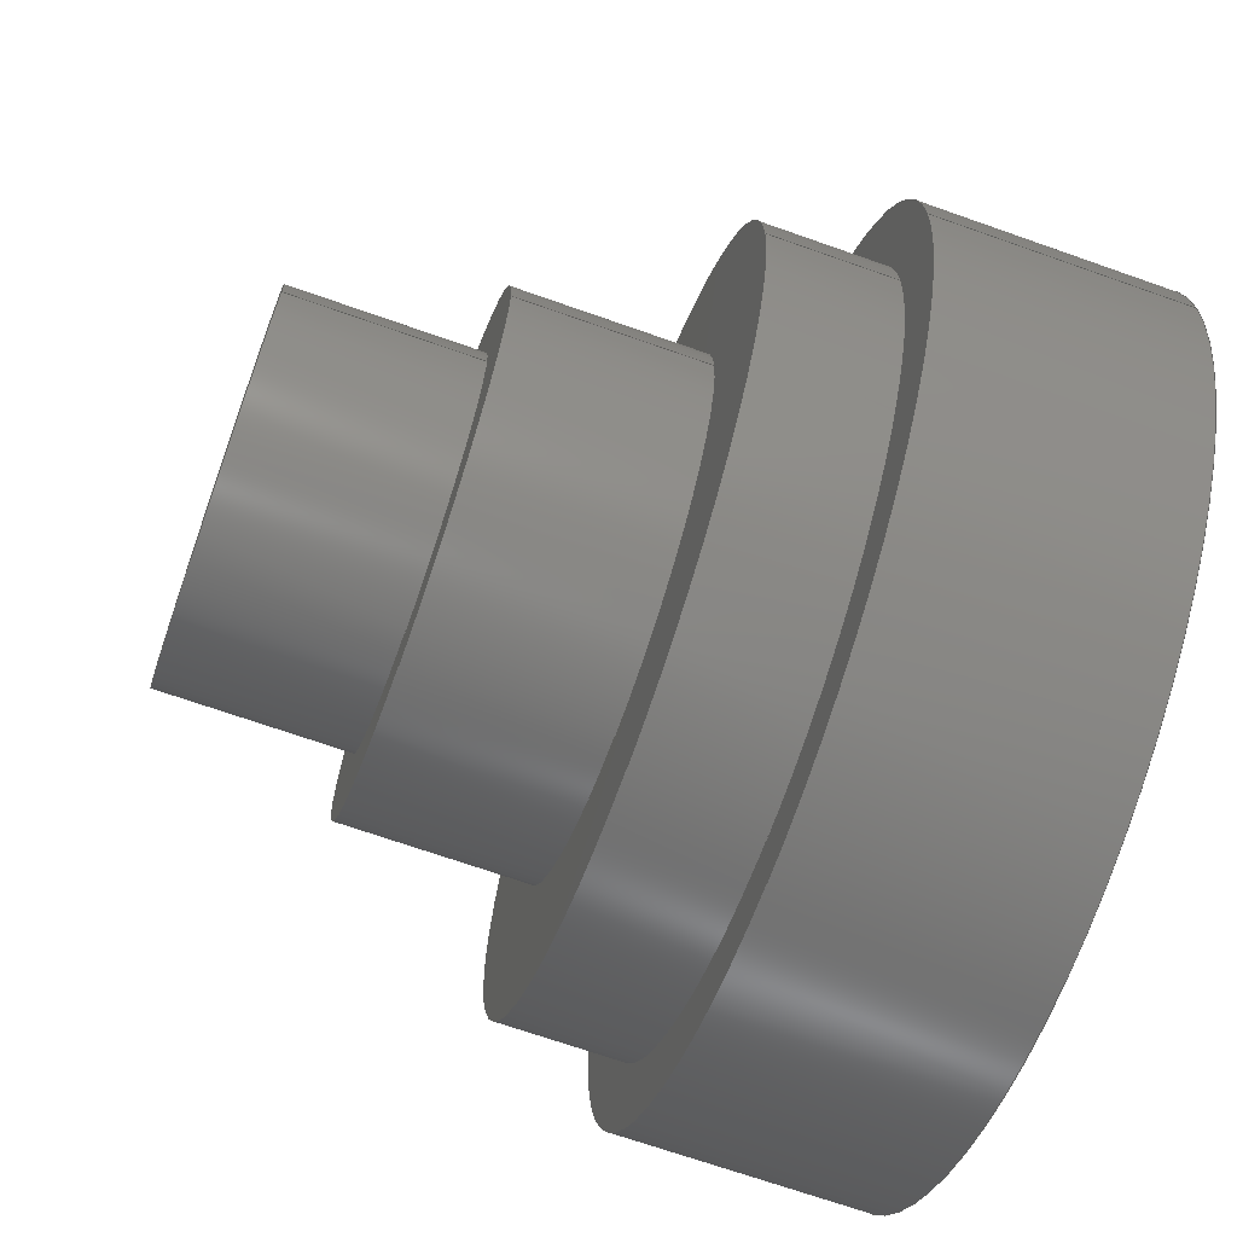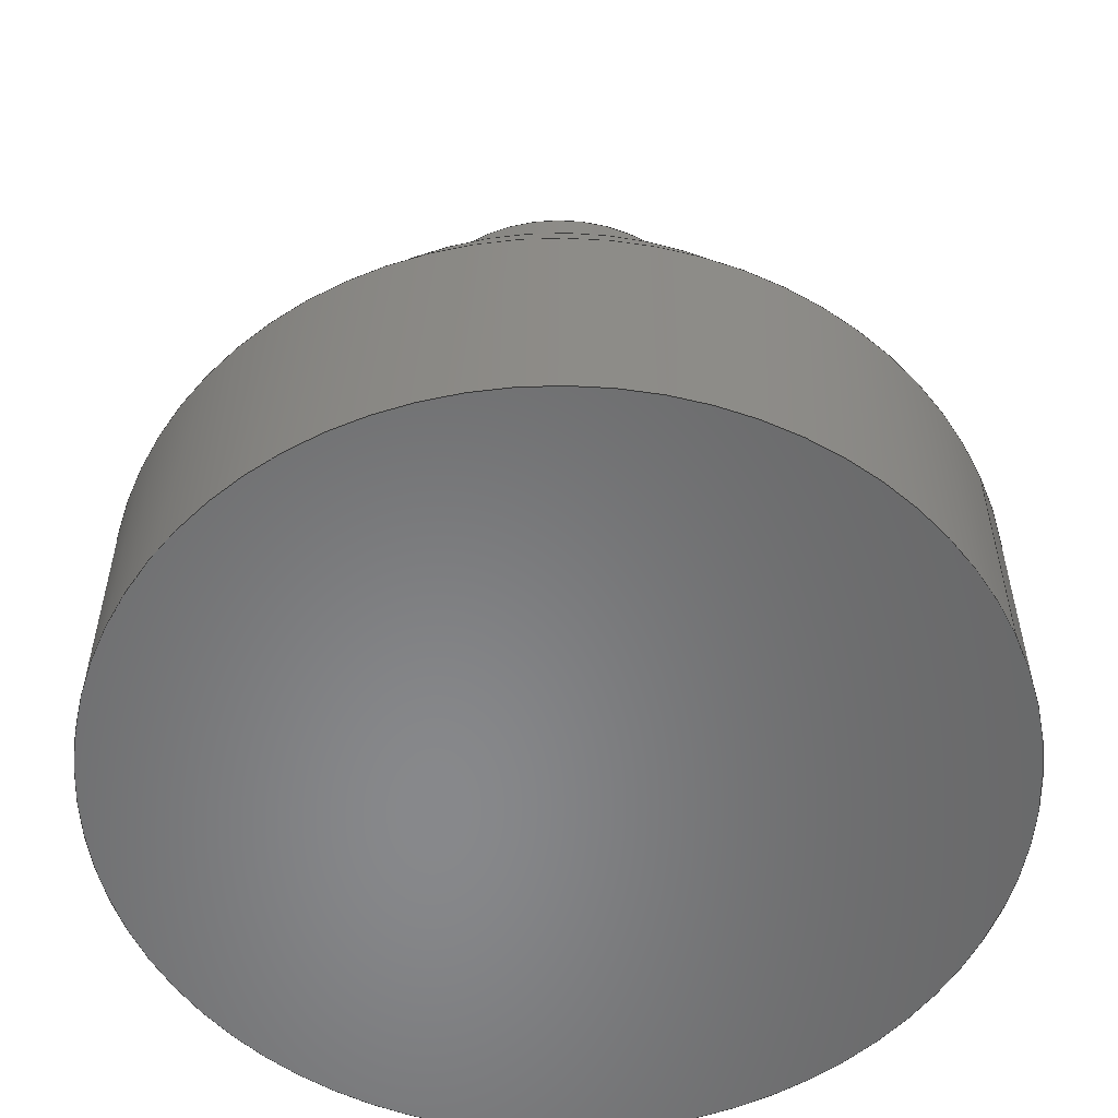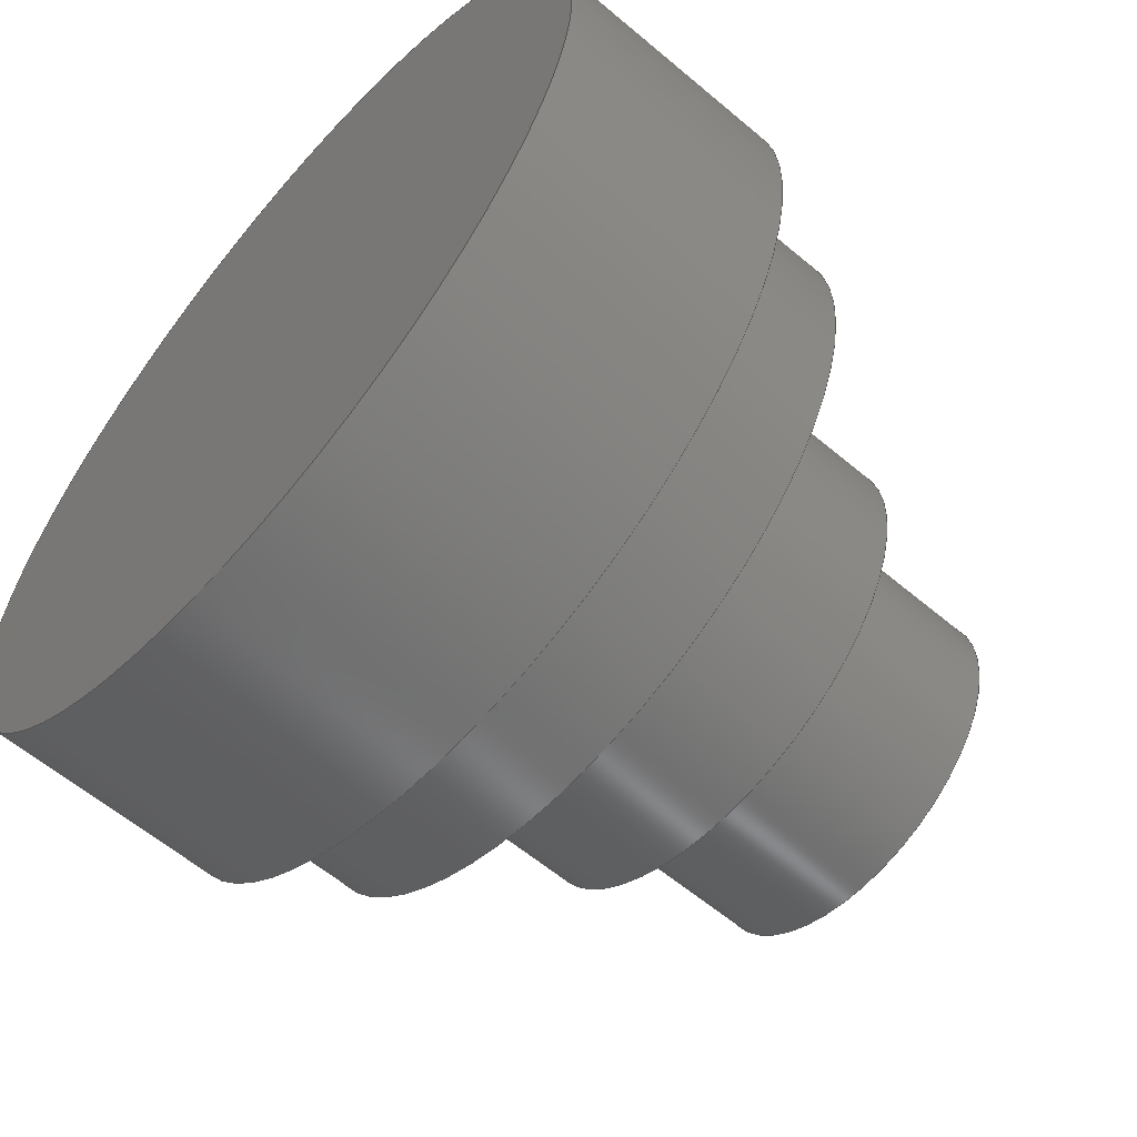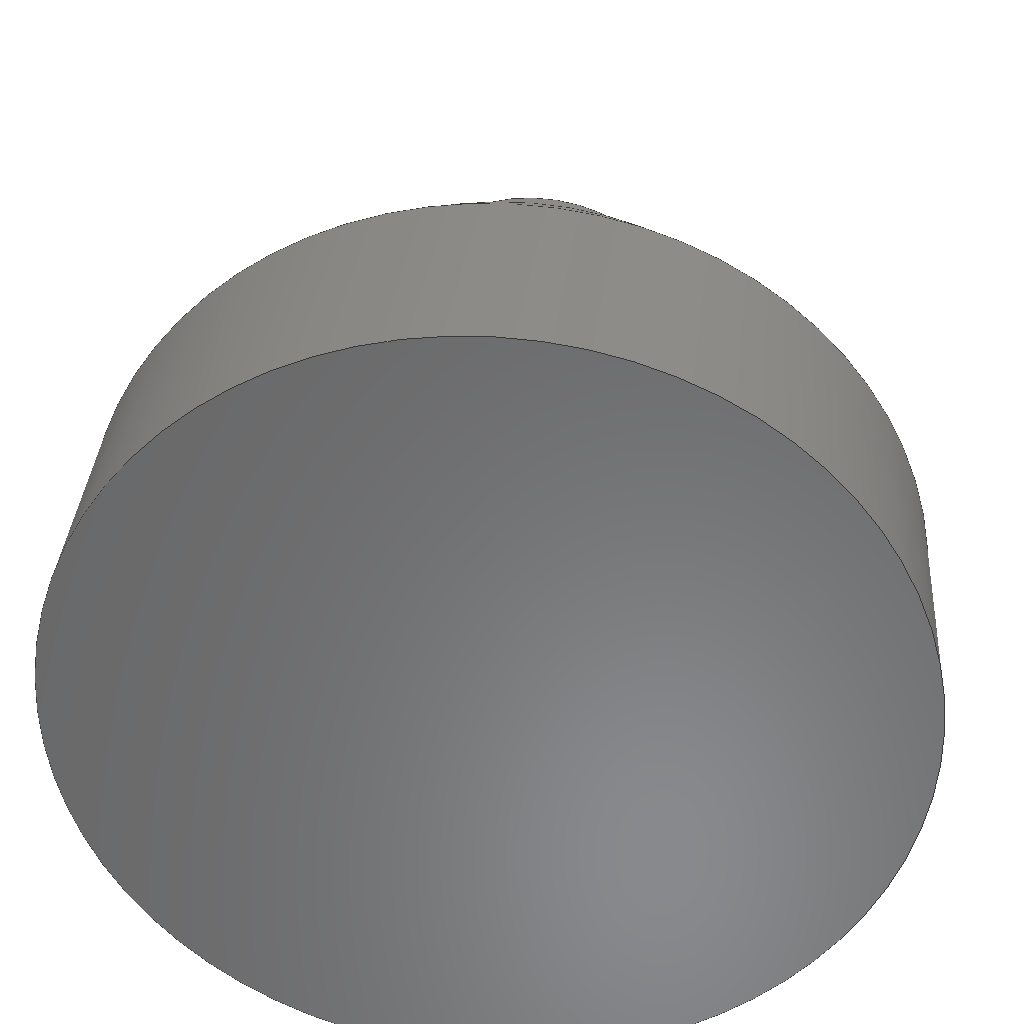
<metadata>
{"format":"step","ext":"step","renderer":"f3d","projection":"perspective","resolution":1024,"background":"white","views":[{"elev":-69.0,"azim":70.5,"up":"+Y"},{"elev":-54.8,"azim":24.8,"up":"+Z"},{"elev":-60.0,"azim":-130.9,"up":"+Y"},{"elev":34.1,"azim":-176.1,"up":"+Y"}]}
</metadata>
<code>
ISO-10303-21;
DATA;
#1 = MECHANICAL_DESIGN_GEOMETRIC_PRESENTATION_REPRESENTATION( ' ', ( #7, #8, #9, #10, #11, #12, #13, #14, #15 ), #6 );
#2 = PRODUCT_DEFINITION_CONTEXT( '', #16, 'design' );
#3 = APPLICATION_PROTOCOL_DEFINITION( 'international standard', 'automotive_design', 2001, #16 );
#4 = PRODUCT_CATEGORY_RELATIONSHIP( 'NONE', 'NONE', #17, #18 );
#5 = SHAPE_DEFINITION_REPRESENTATION( #19, #20 );
#6 =  ( GEOMETRIC_REPRESENTATION_CONTEXT( 3 )GLOBAL_UNCERTAINTY_ASSIGNED_CONTEXT( ( #21 ) )GLOBAL_UNIT_ASSIGNED_CONTEXT( ( #22, #23, #24 ) )REPRESENTATION_CONTEXT( 'NONE', 'WORKSPACE' ) );
#7 = STYLED_ITEM( '', ( #25 ), #26 );
#8 = STYLED_ITEM( '', ( #27 ), #28 );
#9 = STYLED_ITEM( '', ( #29 ), #30 );
#10 = STYLED_ITEM( '', ( #31 ), #32 );
#11 = STYLED_ITEM( '', ( #33 ), #34 );
#12 = STYLED_ITEM( '', ( #35 ), #36 );
#13 = STYLED_ITEM( '', ( #37 ), #38 );
#14 = STYLED_ITEM( '', ( #39 ), #40 );
#15 = STYLED_ITEM( '', ( #41 ), #42 );
#16 = APPLICATION_CONTEXT( 'core data for automotive mechanical design processes' );
#17 = PRODUCT_CATEGORY( 'part', 'NONE' );
#18 = PRODUCT_RELATED_PRODUCT_CATEGORY( 'detail', ' ', ( #43 ) );
#19 = PRODUCT_DEFINITION_SHAPE( 'NONE', 'NONE', #44 );
#20 = ADVANCED_BREP_SHAPE_REPRESENTATION( 'Part 1', ( #45, #46 ), #6 );
#21 = UNCERTAINTY_MEASURE_WITH_UNIT( LENGTH_MEASURE( 1e-17 ), #22, '', '' );
#22 =  ( CONVERSION_BASED_UNIT( 'METRE', #47 )LENGTH_UNIT(  )NAMED_UNIT( #48 ) );
#23 =  ( NAMED_UNIT( #49 )PLANE_ANGLE_UNIT(  )SI_UNIT( $, .RADIAN. ) );
#24 =  ( NAMED_UNIT( #49 )SI_UNIT( $, .STERADIAN. )SOLID_ANGLE_UNIT(  ) );
#25 = PRESENTATION_STYLE_ASSIGNMENT( ( #50 ) );
#26 = ADVANCED_FACE( '', ( #51, #52 ), #53, .T. );
#27 = PRESENTATION_STYLE_ASSIGNMENT( ( #54 ) );
#28 = ADVANCED_FACE( '', ( #55 ), #56, .T. );
#29 = PRESENTATION_STYLE_ASSIGNMENT( ( #57 ) );
#30 = ADVANCED_FACE( '', ( #58, #59 ), #60, .T. );
#31 = PRESENTATION_STYLE_ASSIGNMENT( ( #61 ) );
#32 = ADVANCED_FACE( '', ( #62, #63 ), #64, .T. );
#33 = PRESENTATION_STYLE_ASSIGNMENT( ( #65 ) );
#34 = ADVANCED_FACE( '', ( #66, #67 ), #68, .T. );
#35 = PRESENTATION_STYLE_ASSIGNMENT( ( #69 ) );
#36 = ADVANCED_FACE( '', ( #70, #71 ), #72, .T. );
#37 = PRESENTATION_STYLE_ASSIGNMENT( ( #73 ) );
#38 = ADVANCED_FACE( '', ( #74, #75 ), #76, .T. );
#39 = PRESENTATION_STYLE_ASSIGNMENT( ( #77 ) );
#40 = ADVANCED_FACE( '', ( #78, #79 ), #80, .T. );
#41 = PRESENTATION_STYLE_ASSIGNMENT( ( #81 ) );
#42 = ADVANCED_FACE( '', ( #82 ), #83, .F. );
#43 = PRODUCT( 'Part 1', 'Part 1', 'PART-Part 1-DESC', ( #84 ) );
#44 = PRODUCT_DEFINITION( 'NONE', 'NONE', #85, #2 );
#45 = MANIFOLD_SOLID_BREP( 'Part 1', #86 );
#46 = AXIS2_PLACEMENT_3D( '', #87, #88, #89 );
#47 = LENGTH_MEASURE_WITH_UNIT( LENGTH_MEASURE( 1 ), #90 );
#48 = DIMENSIONAL_EXPONENTS( 1, 0, 0, 0, 0, 0, 0 );
#49 = DIMENSIONAL_EXPONENTS( 0, 0, 0, 0, 0, 0, 0 );
#50 = SURFACE_STYLE_USAGE( .BOTH., #91 );
#51 = FACE_BOUND( '', #92, .T. );
#52 = FACE_OUTER_BOUND( '', #93, .T. );
#53 = PLANE( '', #94 );
#54 = SURFACE_STYLE_USAGE( .BOTH., #95 );
#55 = FACE_OUTER_BOUND( '', #96, .T. );
#56 = PLANE( '', #97 );
#57 = SURFACE_STYLE_USAGE( .BOTH., #98 );
#58 = FACE_OUTER_BOUND( '', #99, .T. );
#59 = FACE_OUTER_BOUND( '', #100, .T. );
#60 = CYLINDRICAL_SURFACE( '', #101, 0.0381 );
#61 = SURFACE_STYLE_USAGE( .BOTH., #102 );
#62 = FACE_BOUND( '', #103, .T. );
#63 = FACE_OUTER_BOUND( '', #104, .T. );
#64 = PLANE( '', #105 );
#65 = SURFACE_STYLE_USAGE( .BOTH., #106 );
#66 = FACE_OUTER_BOUND( '', #107, .T. );
#67 = FACE_OUTER_BOUND( '', #108, .T. );
#68 = CYLINDRICAL_SURFACE( '', #109, 0.0254 );
#69 = SURFACE_STYLE_USAGE( .BOTH., #110 );
#70 = FACE_BOUND( '', #111, .T. );
#71 = FACE_OUTER_BOUND( '', #112, .T. );
#72 = PLANE( '', #113 );
#73 = SURFACE_STYLE_USAGE( .BOTH., #114 );
#74 = FACE_OUTER_BOUND( '', #115, .T. );
#75 = FACE_OUTER_BOUND( '', #116, .T. );
#76 = CYLINDRICAL_SURFACE( '', #117, 0.01905 );
#77 = SURFACE_STYLE_USAGE( .BOTH., #118 );
#78 = FACE_OUTER_BOUND( '', #119, .T. );
#79 = FACE_OUTER_BOUND( '', #120, .T. );
#80 = CYLINDRICAL_SURFACE( '', #121, 0.04445 );
#81 = SURFACE_STYLE_USAGE( .BOTH., #122 );
#82 = FACE_OUTER_BOUND( '', #123, .T. );
#83 = PLANE( '', #124 );
#84 = PRODUCT_CONTEXT( '', #16, 'mechanical' );
#85 = PRODUCT_DEFINITION_FORMATION_WITH_SPECIFIED_SOURCE( ' ', 'NONE', #43, .NOT_KNOWN. );
#86 = CLOSED_SHELL( '', ( #32, #34, #36, #30, #26, #40, #42, #28, #38 ) );
#87 = CARTESIAN_POINT( '', ( 0, 0, 0 ) );
#88 = DIRECTION( '', ( 0, 0, 1 ) );
#89 = DIRECTION( '', ( 1, 0, 0 ) );
#90 =  ( LENGTH_UNIT(  )NAMED_UNIT( #48 )SI_UNIT( $, .METRE. ) );
#91 = SURFACE_SIDE_STYLE( '', ( #125 ) );
#92 = EDGE_LOOP( '', ( #126 ) );
#93 = EDGE_LOOP( '', ( #127 ) );
#94 = AXIS2_PLACEMENT_3D( '', #128, #129, #130 );
#95 = SURFACE_SIDE_STYLE( '', ( #131 ) );
#96 = EDGE_LOOP( '', ( #132 ) );
#97 = AXIS2_PLACEMENT_3D( '', #133, #134, #135 );
#98 = SURFACE_SIDE_STYLE( '', ( #136 ) );
#99 = EDGE_LOOP( '', ( #137 ) );
#100 = EDGE_LOOP( '', ( #138 ) );
#101 = AXIS2_PLACEMENT_3D( '', #139, #140, #141 );
#102 = SURFACE_SIDE_STYLE( '', ( #142 ) );
#103 = EDGE_LOOP( '', ( #143 ) );
#104 = EDGE_LOOP( '', ( #144 ) );
#105 = AXIS2_PLACEMENT_3D( '', #145, #146, #147 );
#106 = SURFACE_SIDE_STYLE( '', ( #148 ) );
#107 = EDGE_LOOP( '', ( #149 ) );
#108 = EDGE_LOOP( '', ( #150 ) );
#109 = AXIS2_PLACEMENT_3D( '', #151, #152, #153 );
#110 = SURFACE_SIDE_STYLE( '', ( #154 ) );
#111 = EDGE_LOOP( '', ( #155 ) );
#112 = EDGE_LOOP( '', ( #156 ) );
#113 = AXIS2_PLACEMENT_3D( '', #157, #158, #159 );
#114 = SURFACE_SIDE_STYLE( '', ( #160 ) );
#115 = EDGE_LOOP( '', ( #161 ) );
#116 = EDGE_LOOP( '', ( #162 ) );
#117 = AXIS2_PLACEMENT_3D( '', #163, #164, #165 );
#118 = SURFACE_SIDE_STYLE( '', ( #166 ) );
#119 = EDGE_LOOP( '', ( #167 ) );
#120 = EDGE_LOOP( '', ( #168 ) );
#121 = AXIS2_PLACEMENT_3D( '', #169, #170, #171 );
#122 = SURFACE_SIDE_STYLE( '', ( #172 ) );
#123 = EDGE_LOOP( '', ( #173 ) );
#124 = AXIS2_PLACEMENT_3D( '', #174, #175, #176 );
#125 = SURFACE_STYLE_FILL_AREA( #177 );
#126 = ORIENTED_EDGE( '', *, *, #178, .F. );
#127 = ORIENTED_EDGE( '', *, *, #179, .T. );
#128 = CARTESIAN_POINT( '', ( 0, 0, -0.0508 ) );
#129 = DIRECTION( '', ( 0, 0, 1 ) );
#130 = DIRECTION( '', ( 1, 0, 0 ) );
#131 = SURFACE_STYLE_FILL_AREA( #180 );
#132 = ORIENTED_EDGE( '', *, *, #181, .T. );
#133 = CARTESIAN_POINT( '', ( 0, 0, 0 ) );
#134 = DIRECTION( '', ( 0, 0, 1 ) );
#135 = DIRECTION( '', ( 1, 0, 0 ) );
#136 = SURFACE_STYLE_FILL_AREA( #182 );
#137 = ORIENTED_EDGE( '', *, *, #183, .F. );
#138 = ORIENTED_EDGE( '', *, *, #178, .T. );
#139 = CARTESIAN_POINT( '', ( 0, 0, -0.0508 ) );
#140 = DIRECTION( '', ( -0, -0, -1 ) );
#141 = DIRECTION( '', ( 1, 0, 0 ) );
#142 = SURFACE_STYLE_FILL_AREA( #184 );
#143 = ORIENTED_EDGE( '', *, *, #185, .F. );
#144 = ORIENTED_EDGE( '', *, *, #186, .T. );
#145 = CARTESIAN_POINT( '', ( 0, 0, -0.01905 ) );
#146 = DIRECTION( '', ( 0, 0, 1 ) );
#147 = DIRECTION( '', ( 1, 0, 0 ) );
#148 = SURFACE_STYLE_FILL_AREA( #187 );
#149 = ORIENTED_EDGE( '', *, *, #186, .F. );
#150 = ORIENTED_EDGE( '', *, *, #188, .T. );
#151 = CARTESIAN_POINT( '', ( 0, 0, -0.0381 ) );
#152 = DIRECTION( '', ( -0, -0, -1 ) );
#153 = DIRECTION( '', ( 1, 0, 0 ) );
#154 = SURFACE_STYLE_FILL_AREA( #189 );
#155 = ORIENTED_EDGE( '', *, *, #188, .F. );
#156 = ORIENTED_EDGE( '', *, *, #183, .T. );
#157 = CARTESIAN_POINT( '', ( 0, 0, -0.0381 ) );
#158 = DIRECTION( '', ( 0, 0, 1 ) );
#159 = DIRECTION( '', ( 1, 0, 0 ) );
#160 = SURFACE_STYLE_FILL_AREA( #190 );
#161 = ORIENTED_EDGE( '', *, *, #185, .T. );
#162 = ORIENTED_EDGE( '', *, *, #181, .F. );
#163 = CARTESIAN_POINT( '', ( 0, 0, -0.01905 ) );
#164 = DIRECTION( '', ( -0, -0, -1 ) );
#165 = DIRECTION( '', ( 1, 0, 0 ) );
#166 = SURFACE_STYLE_FILL_AREA( #191 );
#167 = ORIENTED_EDGE( '', *, *, #179, .F. );
#168 = ORIENTED_EDGE( '', *, *, #192, .T. );
#169 = CARTESIAN_POINT( '', ( 0, 0, -0.0762 ) );
#170 = DIRECTION( '', ( -0, -0, -1 ) );
#171 = DIRECTION( '', ( 1, 0, 0 ) );
#172 = SURFACE_STYLE_FILL_AREA( #193 );
#173 = ORIENTED_EDGE( '', *, *, #192, .F. );
#174 = CARTESIAN_POINT( '', ( 0, 0, -0.0762 ) );
#175 = DIRECTION( '', ( 0, 0, 1 ) );
#176 = DIRECTION( '', ( 1, 0, 0 ) );
#177 = FILL_AREA_STYLE( '', ( #194 ) );
#178 = EDGE_CURVE( '', #195, #195, #196, .T. );
#179 = EDGE_CURVE( '', #197, #197, #198, .T. );
#180 = FILL_AREA_STYLE( '', ( #199 ) );
#181 = EDGE_CURVE( '', #200, #200, #201, .T. );
#182 = FILL_AREA_STYLE( '', ( #202 ) );
#183 = EDGE_CURVE( '', #203, #203, #204, .T. );
#184 = FILL_AREA_STYLE( '', ( #205 ) );
#185 = EDGE_CURVE( '', #206, #206, #207, .T. );
#186 = EDGE_CURVE( '', #208, #208, #209, .T. );
#187 = FILL_AREA_STYLE( '', ( #210 ) );
#188 = EDGE_CURVE( '', #211, #211, #212, .T. );
#189 = FILL_AREA_STYLE( '', ( #213 ) );
#190 = FILL_AREA_STYLE( '', ( #214 ) );
#191 = FILL_AREA_STYLE( '', ( #215 ) );
#192 = EDGE_CURVE( '', #216, #216, #217, .T. );
#193 = FILL_AREA_STYLE( '', ( #218 ) );
#194 = FILL_AREA_STYLE_COLOUR( '', #219 );
#195 = VERTEX_POINT( '', #220 );
#196 = CIRCLE( '', #221, 0.0381 );
#197 = VERTEX_POINT( '', #222 );
#198 = CIRCLE( '', #223, 0.04445 );
#199 = FILL_AREA_STYLE_COLOUR( '', #224 );
#200 = VERTEX_POINT( '', #225 );
#201 = CIRCLE( '', #226, 0.01905 );
#202 = FILL_AREA_STYLE_COLOUR( '', #227 );
#203 = VERTEX_POINT( '', #228 );
#204 = CIRCLE( '', #229, 0.0381 );
#205 = FILL_AREA_STYLE_COLOUR( '', #230 );
#206 = VERTEX_POINT( '', #231 );
#207 = CIRCLE( '', #232, 0.01905 );
#208 = VERTEX_POINT( '', #233 );
#209 = CIRCLE( '', #234, 0.0254 );
#210 = FILL_AREA_STYLE_COLOUR( '', #235 );
#211 = VERTEX_POINT( '', #236 );
#212 = CIRCLE( '', #237, 0.0254 );
#213 = FILL_AREA_STYLE_COLOUR( '', #238 );
#214 = FILL_AREA_STYLE_COLOUR( '', #239 );
#215 = FILL_AREA_STYLE_COLOUR( '', #240 );
#216 = VERTEX_POINT( '', #241 );
#217 = CIRCLE( '', #242, 0.04445 );
#218 = FILL_AREA_STYLE_COLOUR( '', #243 );
#219 = COLOUR_RGB( '', 0.6039, 0.6471, 0.6863 );
#220 = CARTESIAN_POINT( '', ( 0.0381, 0, -0.0508 ) );
#221 = AXIS2_PLACEMENT_3D( '', #244, #245, #246 );
#222 = CARTESIAN_POINT( '', ( 0.04445, 0, -0.0508 ) );
#223 = AXIS2_PLACEMENT_3D( '', #247, #248, #249 );
#224 = COLOUR_RGB( '', 0.6039, 0.6471, 0.6863 );
#225 = CARTESIAN_POINT( '', ( 0.01905, 0, 0 ) );
#226 = AXIS2_PLACEMENT_3D( '', #250, #251, #252 );
#227 = COLOUR_RGB( '', 0.6039, 0.6471, 0.6863 );
#228 = CARTESIAN_POINT( '', ( 0.0381, 0, -0.0381 ) );
#229 = AXIS2_PLACEMENT_3D( '', #253, #254, #255 );
#230 = COLOUR_RGB( '', 0.6039, 0.6471, 0.6863 );
#231 = CARTESIAN_POINT( '', ( 0.01905, 0, -0.01905 ) );
#232 = AXIS2_PLACEMENT_3D( '', #256, #257, #258 );
#233 = CARTESIAN_POINT( '', ( 0.0254, 0, -0.01905 ) );
#234 = AXIS2_PLACEMENT_3D( '', #259, #260, #261 );
#235 = COLOUR_RGB( '', 0.6039, 0.6471, 0.6863 );
#236 = CARTESIAN_POINT( '', ( 0.0254, 0, -0.0381 ) );
#237 = AXIS2_PLACEMENT_3D( '', #262, #263, #264 );
#238 = COLOUR_RGB( '', 0.6039, 0.6471, 0.6863 );
#239 = COLOUR_RGB( '', 0.6039, 0.6471, 0.6863 );
#240 = COLOUR_RGB( '', 0.6039, 0.6471, 0.6863 );
#241 = CARTESIAN_POINT( '', ( 0.04445, 0, -0.0762 ) );
#242 = AXIS2_PLACEMENT_3D( '', #265, #266, #267 );
#243 = COLOUR_RGB( '', 0.6039, 0.6471, 0.6863 );
#244 = CARTESIAN_POINT( '', ( 0, 0, -0.0508 ) );
#245 = DIRECTION( '', ( 0, 0, 1 ) );
#246 = DIRECTION( '', ( 1, 0, 0 ) );
#247 = CARTESIAN_POINT( '', ( 0, 0, -0.0508 ) );
#248 = DIRECTION( '', ( 0, 0, 1 ) );
#249 = DIRECTION( '', ( 1, 0, 0 ) );
#250 = CARTESIAN_POINT( '', ( 0, 0, 0 ) );
#251 = DIRECTION( '', ( 0, 0, 1 ) );
#252 = DIRECTION( '', ( 1, 0, 0 ) );
#253 = CARTESIAN_POINT( '', ( 0, 0, -0.0381 ) );
#254 = DIRECTION( '', ( 0, 0, 1 ) );
#255 = DIRECTION( '', ( 1, 0, 0 ) );
#256 = CARTESIAN_POINT( '', ( 0, 0, -0.01905 ) );
#257 = DIRECTION( '', ( 0, 0, 1 ) );
#258 = DIRECTION( '', ( 1, 0, 0 ) );
#259 = CARTESIAN_POINT( '', ( 0, 0, -0.01905 ) );
#260 = DIRECTION( '', ( 0, 0, 1 ) );
#261 = DIRECTION( '', ( 1, 0, 0 ) );
#262 = CARTESIAN_POINT( '', ( 0, 0, -0.0381 ) );
#263 = DIRECTION( '', ( 0, 0, 1 ) );
#264 = DIRECTION( '', ( 1, 0, 0 ) );
#265 = CARTESIAN_POINT( '', ( 0, 0, -0.0762 ) );
#266 = DIRECTION( '', ( 0, 0, 1 ) );
#267 = DIRECTION( '', ( 1, 0, 0 ) );
ENDSEC;
END-ISO-10303-21;

</code>
